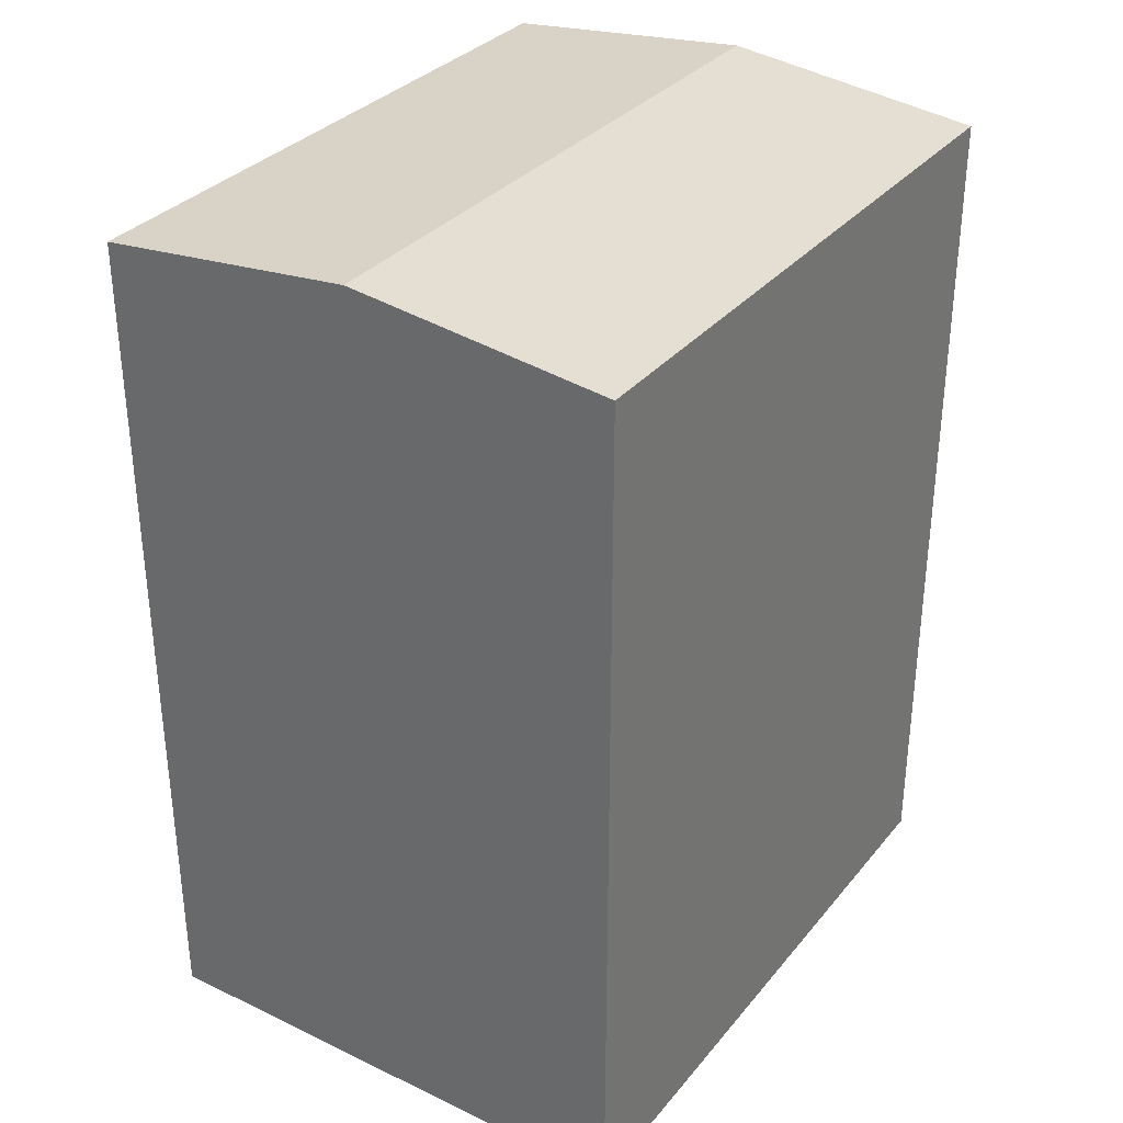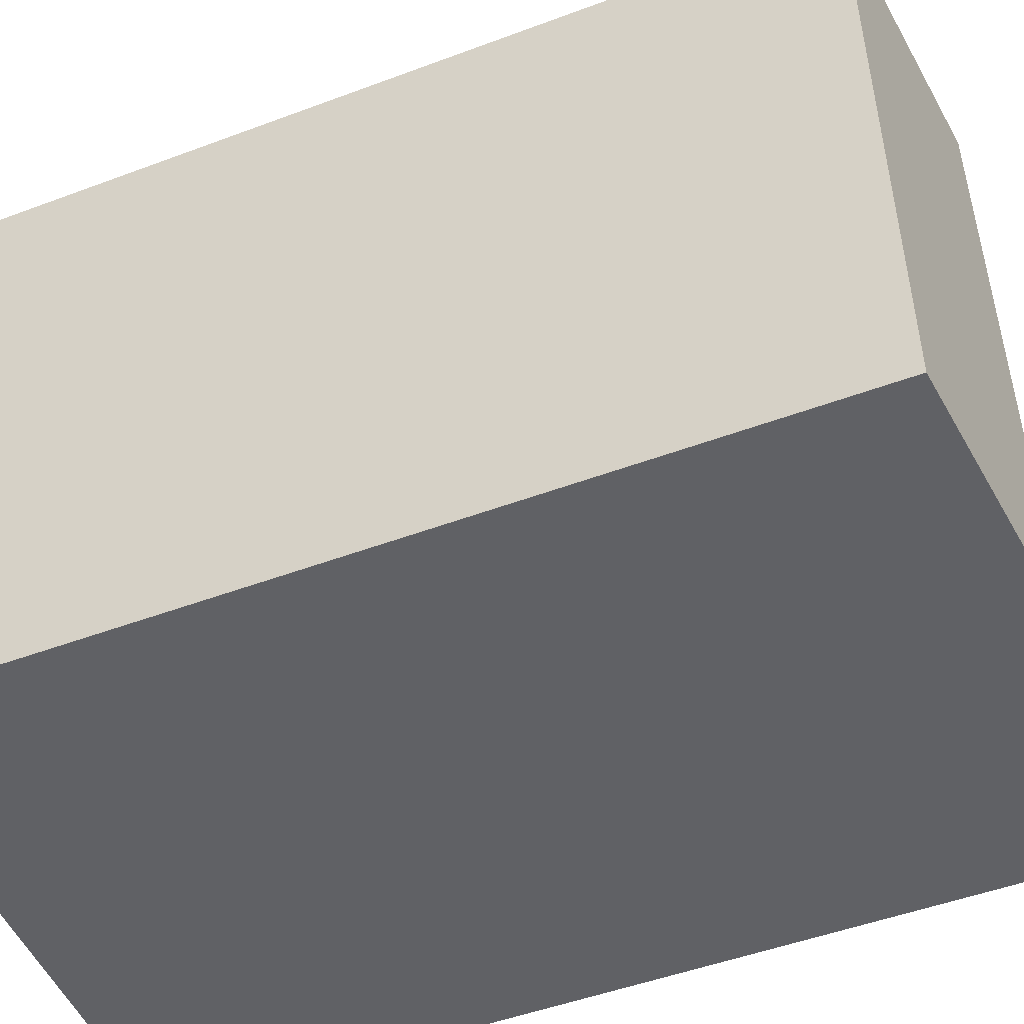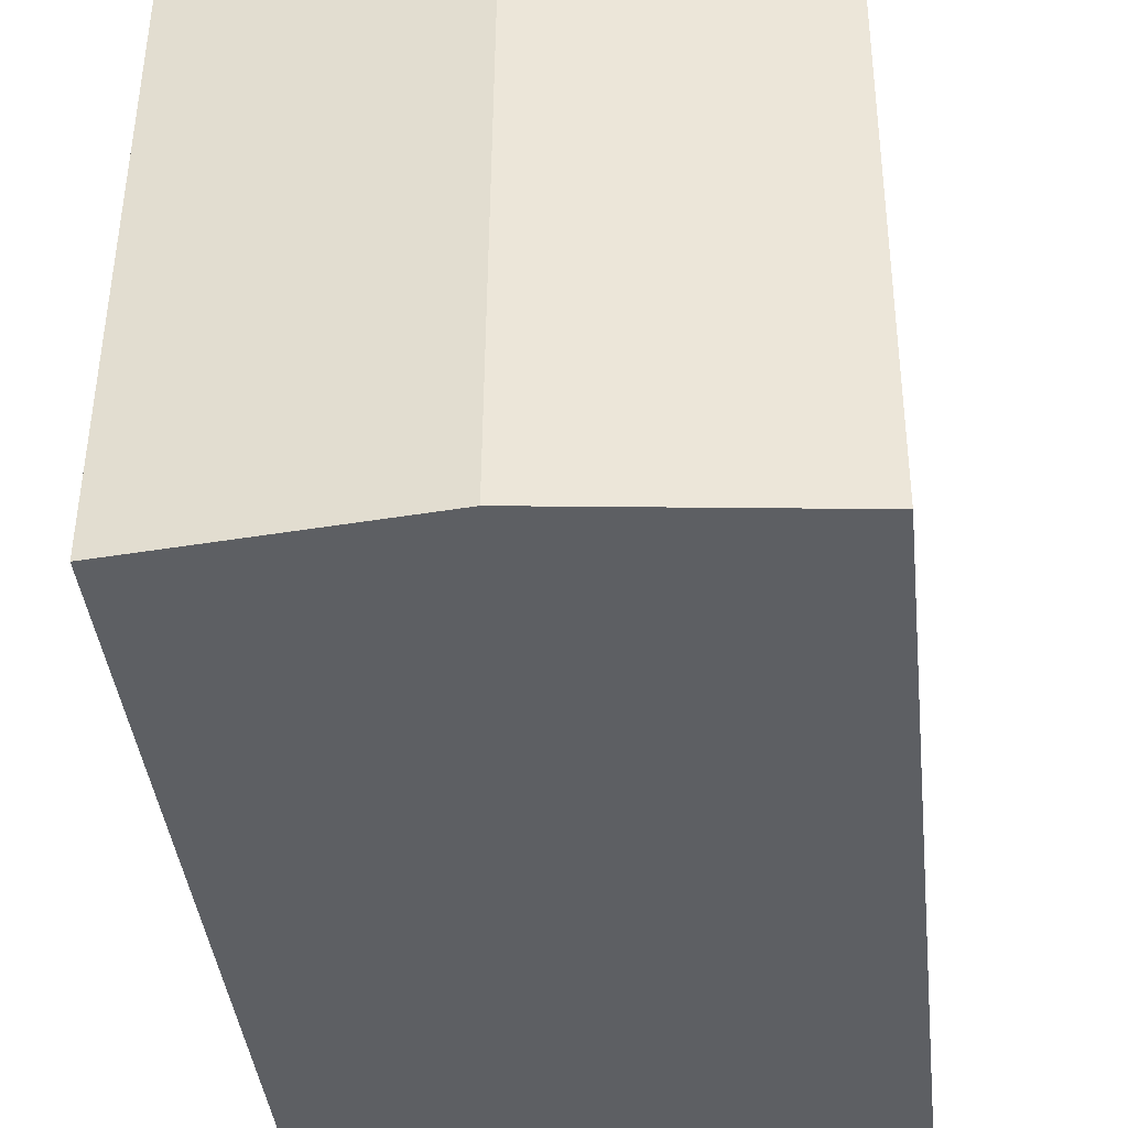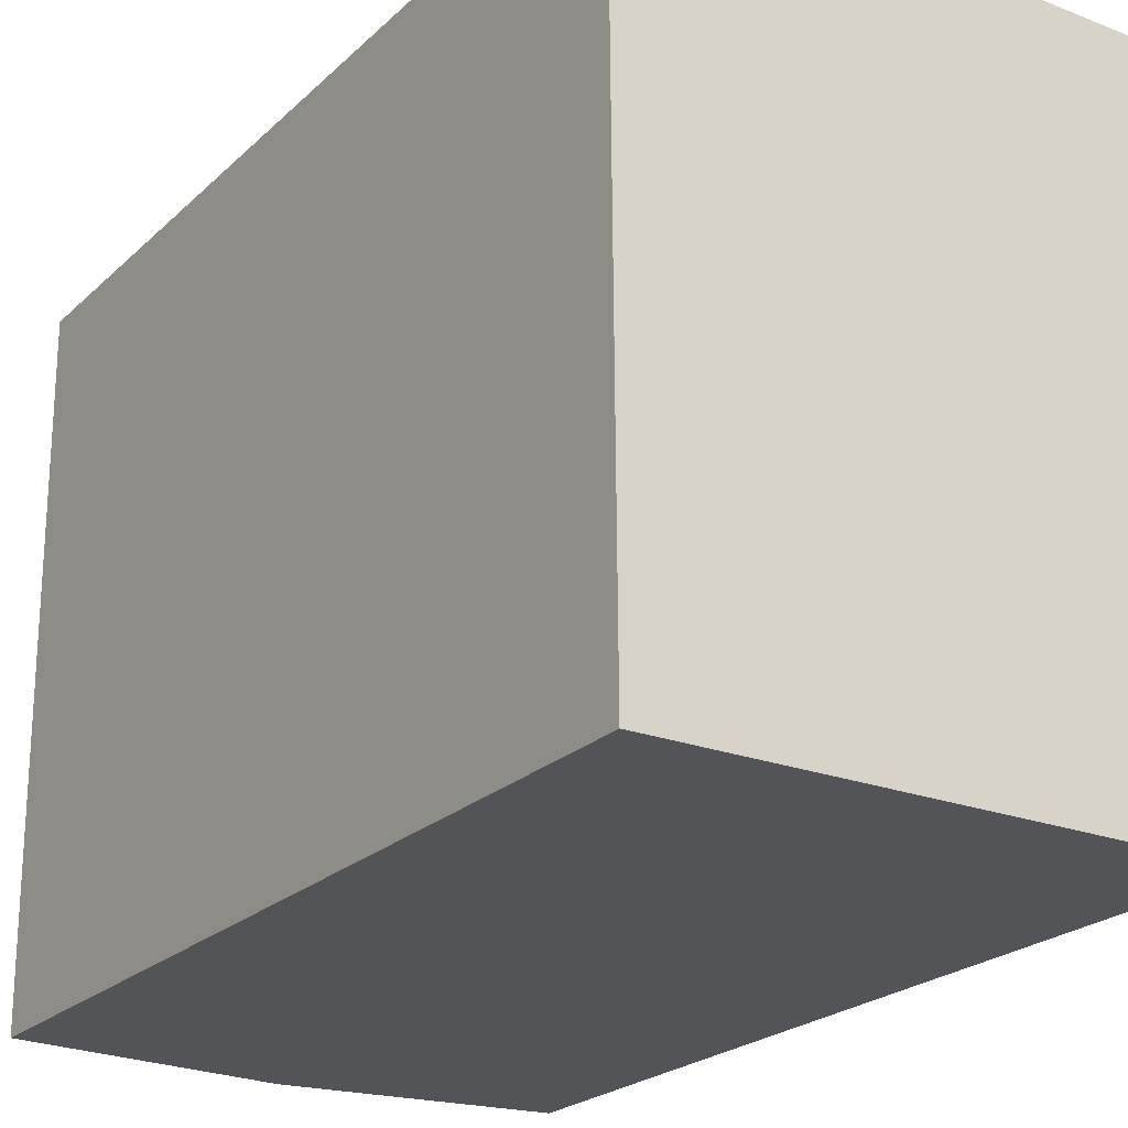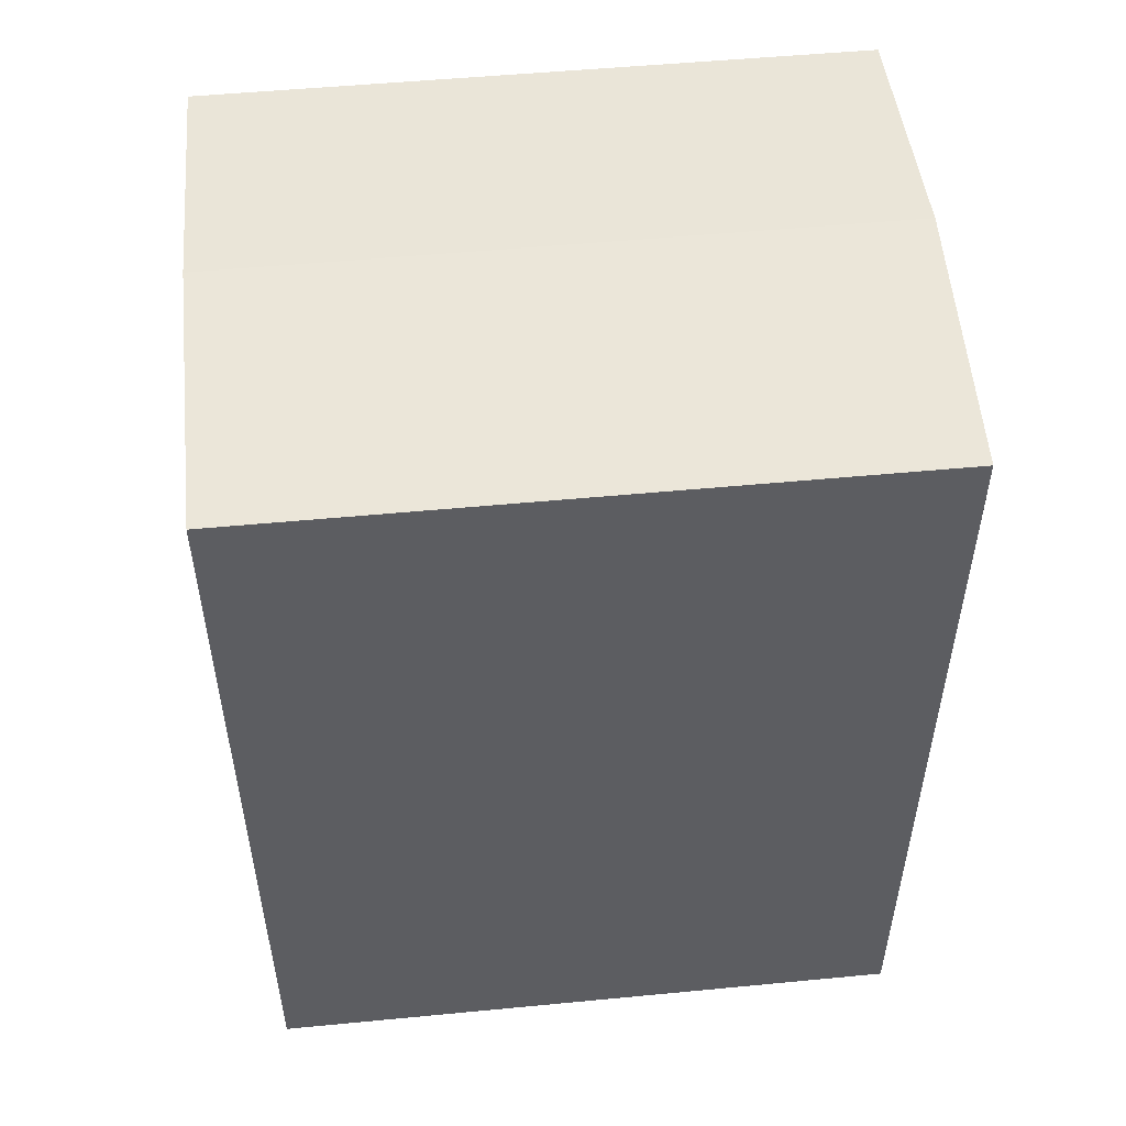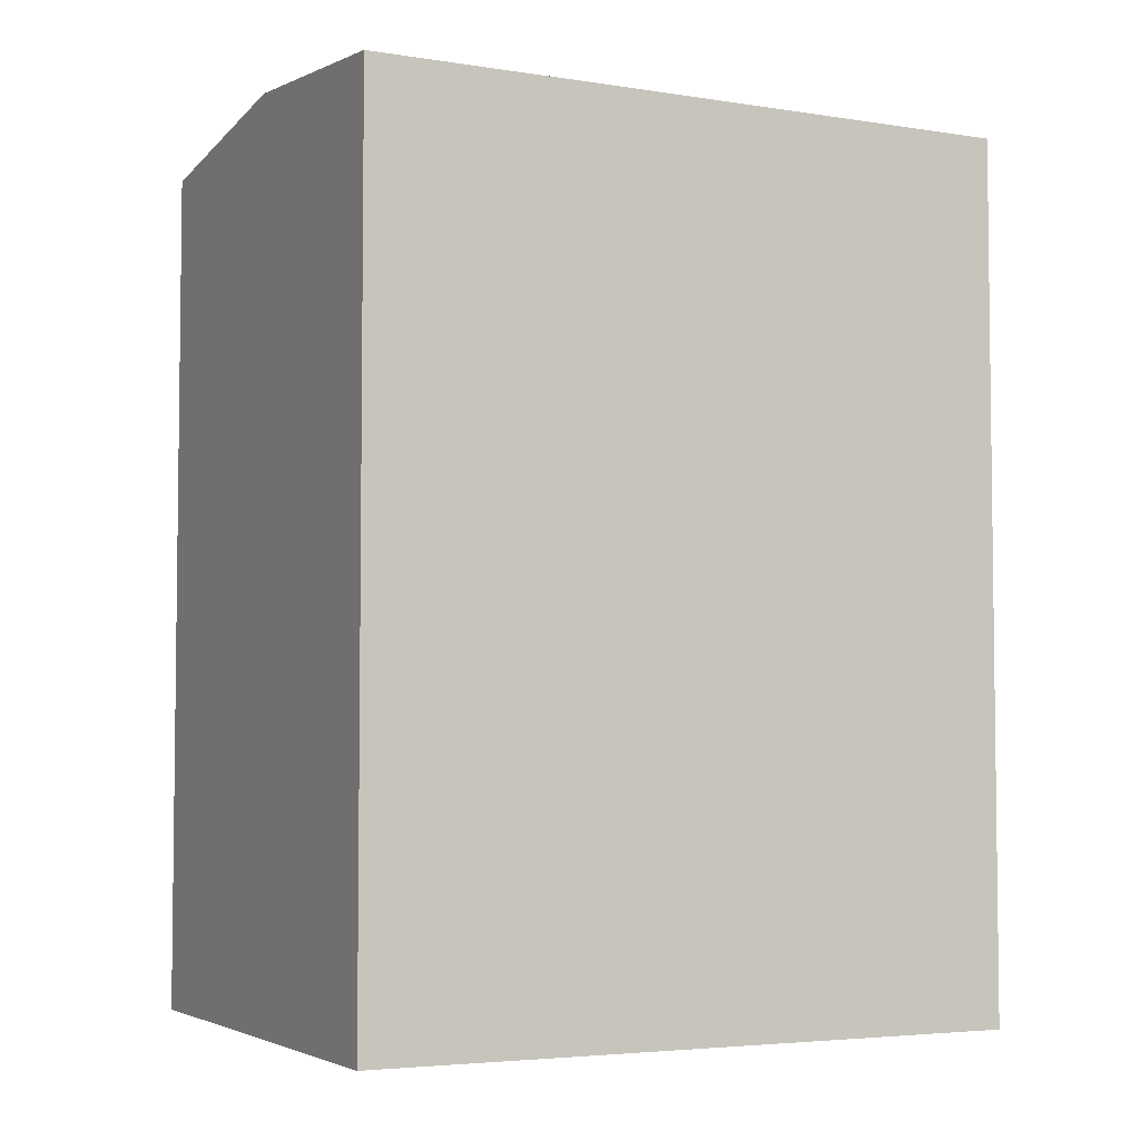
<metadata>
{"format":"obj","ext":"obj","renderer":"f3d","projection":"perspective","resolution":1024,"background":"white","views":[{"elev":32.8,"azim":32.5,"up":"+Y"},{"elev":-49.4,"azim":112.5,"up":"+Z"},{"elev":-40.2,"azim":-173.7,"up":"+Z"},{"elev":-23.6,"azim":-33.9,"up":"+Z"},{"elev":51.8,"azim":-96.3,"up":"+Y"},{"elev":-4.4,"azim":62.9,"up":"+Y"}]}
</metadata>
<code>
v  5.5 -4.446e-18 0.07262
v  11.1 8.33e-16 -13.6
v  11 -8.893e-18 0.1452
v  0 0 0
v  0.09585 8.418e-16 -13.75
v  5.596 8.374e-16 -13.68
v  11 18.11 0.1447
v  0.0003856 18.11 -0.000573
v  5.5 18.7 0.07202
v  0.09623 18.11 -13.75
v  11.1 18.11 -13.6
v  5.596 18.7 -13.68
g defaultobject
f 1 2 3
f 2 1 4
f 2 4 5
f 2 5 6
f 7 1 3
f 1 7 4
f 4 7 8
f 8 7 9
f 10 6 5
f 6 10 2
f 2 10 11
f 11 10 12
f 8 5 4
f 5 8 10
f 2 7 3
f 7 2 11
f 12 8 9
f 8 12 10
f 11 9 7
f 9 11 12

</code>
